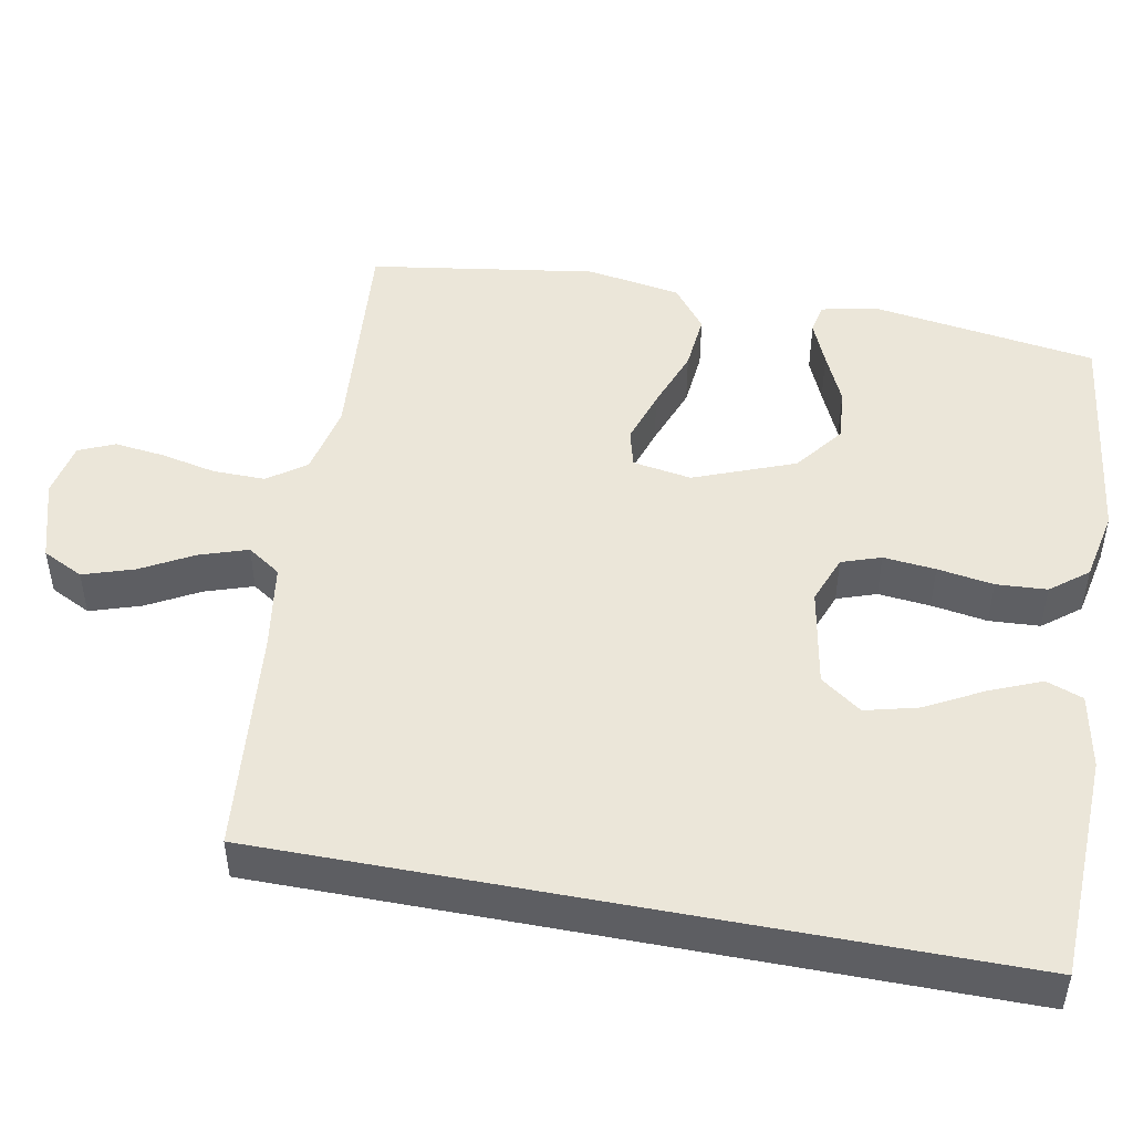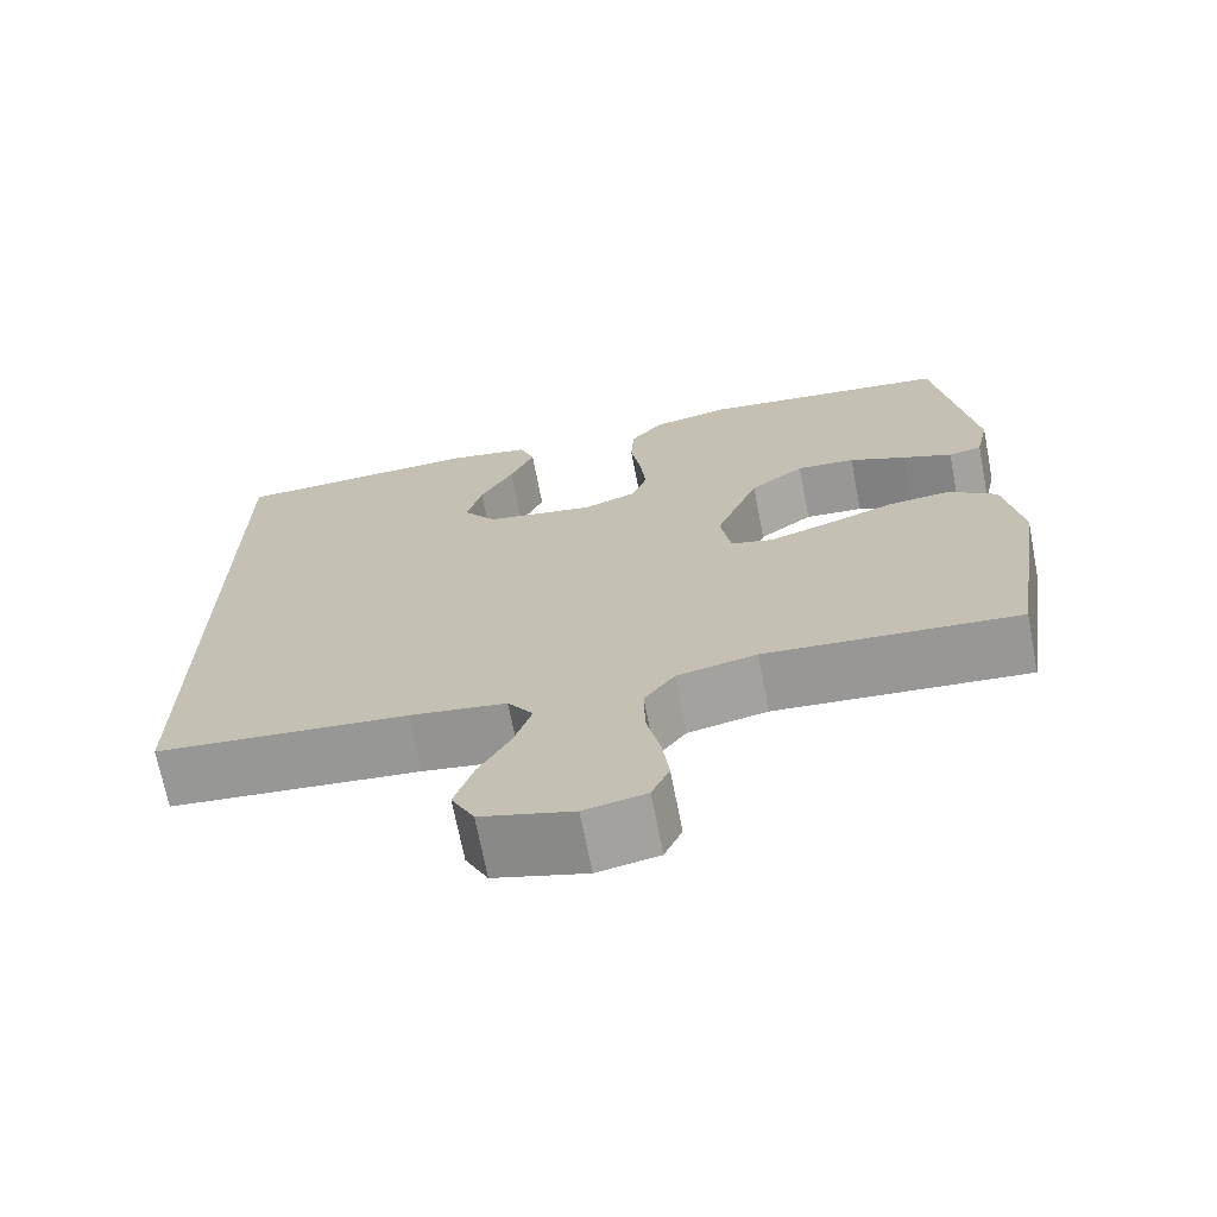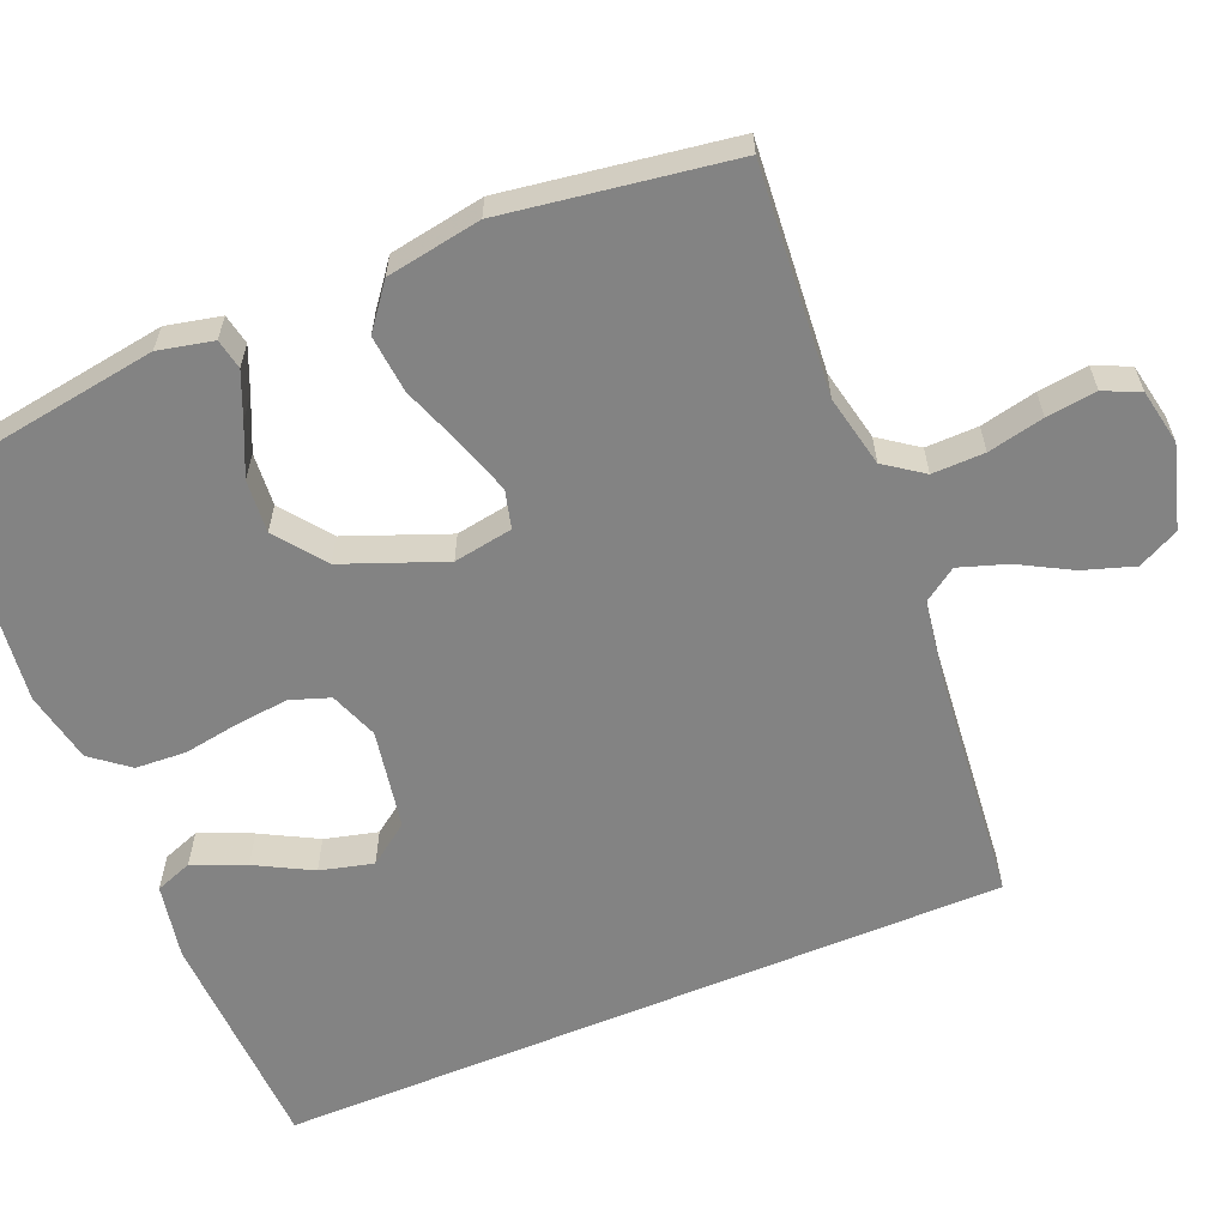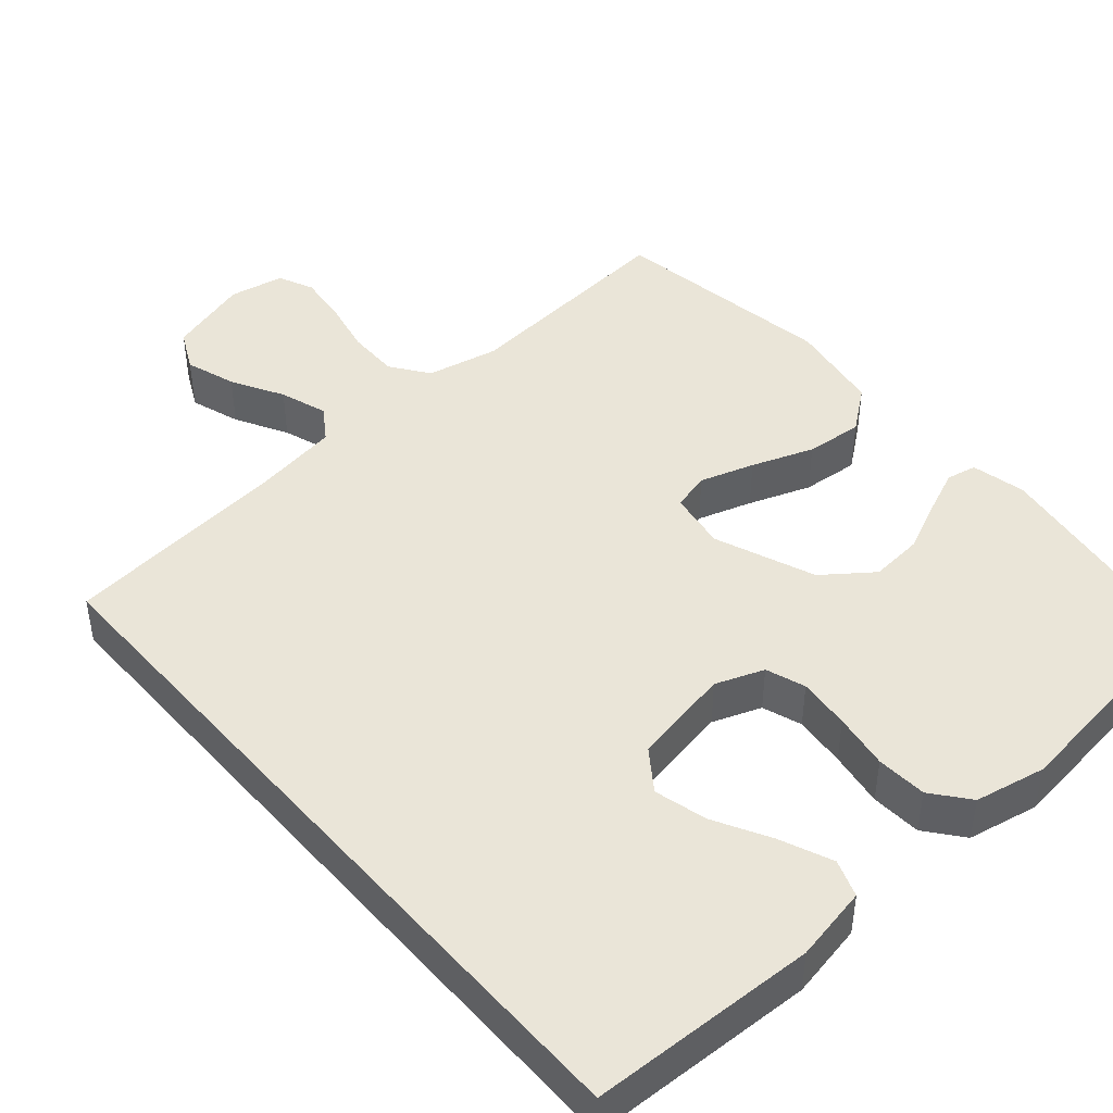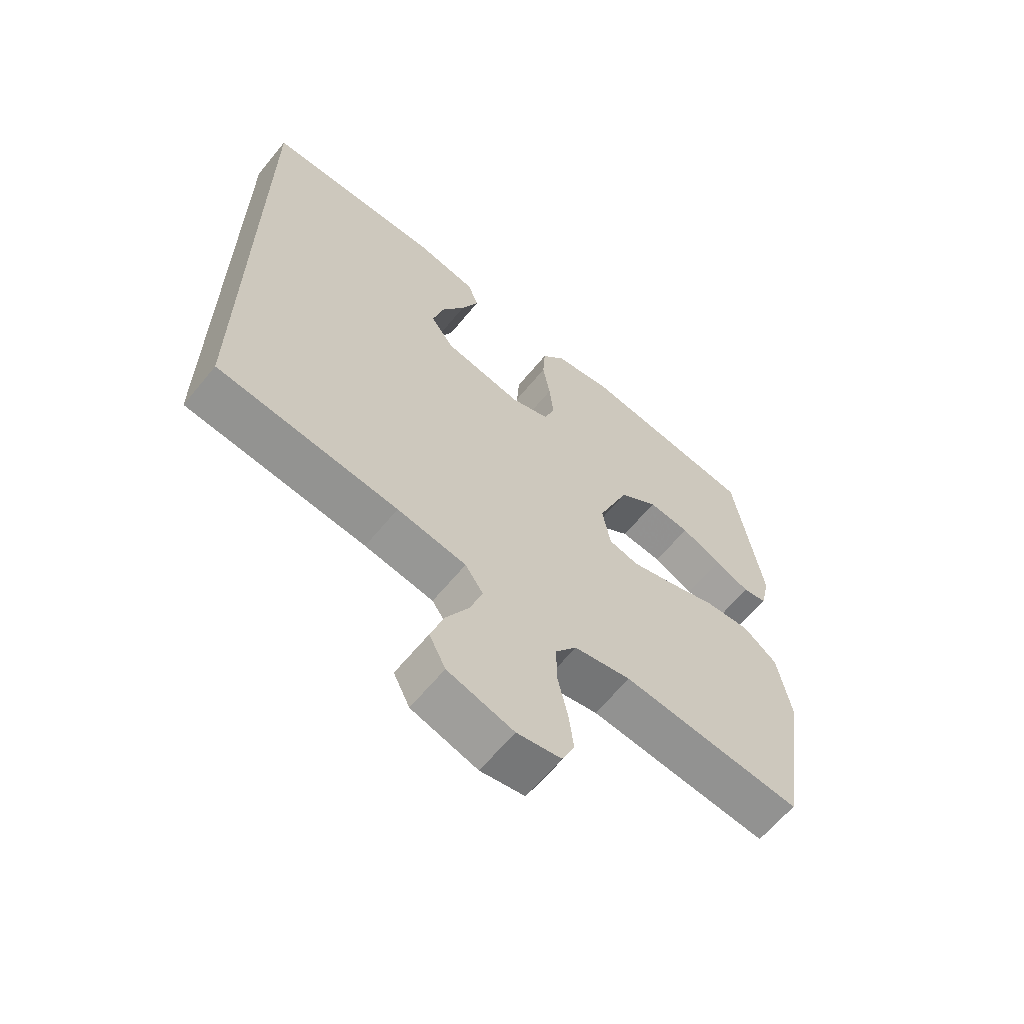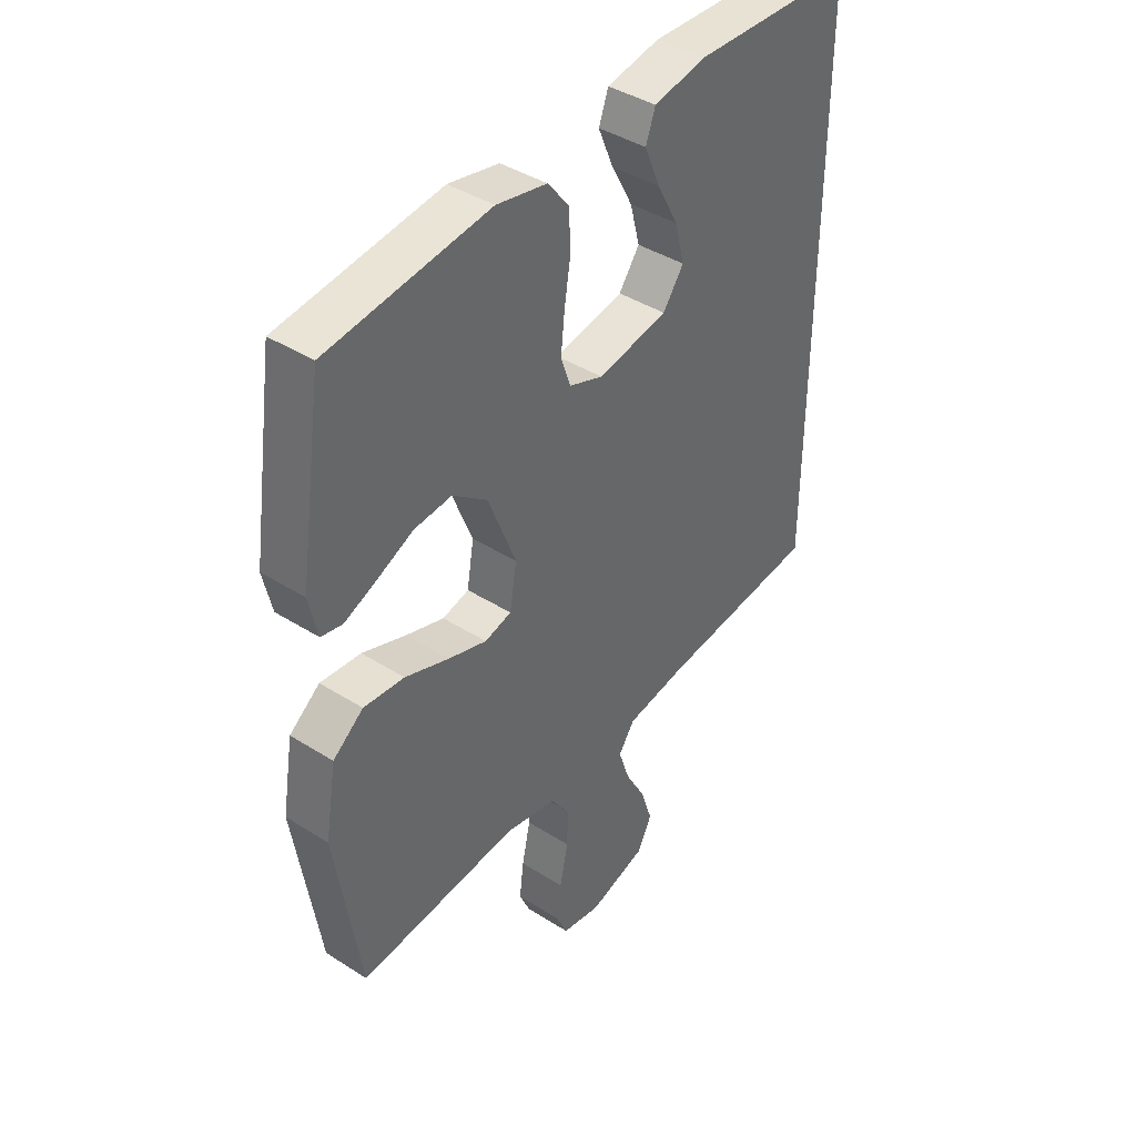
<metadata>
{"format":"obj","ext":"obj","renderer":"f3d","projection":"perspective","resolution":1024,"background":"white","views":[{"elev":48.0,"azim":-79.2,"up":"+Y"},{"elev":-70.1,"azim":11.0,"up":"+Z"},{"elev":-61.0,"azim":112.7,"up":"+Y"},{"elev":44.8,"azim":-41.0,"up":"+Y"},{"elev":-63.6,"azim":-39.4,"up":"+Z"},{"elev":41.1,"azim":127.7,"up":"+Z"}]}
</metadata>
<code>
v -0.5 0.07 -0.437
v -0.5 0.07 0.532
v -0.2 0.07 0.543
v -0.101 0.07 0.524
v -0.083 0.07 0.475
v -0.112 0.07 0.406
v -0.152 0.07 0.332
v -0.17 0.07 0.262
v -0.131 0.07 0.208
v 0 0.07 0.184
v 0.064 0.07 0.208
v 0.082 0.07 0.26
v 0.075 0.07 0.329
v 0.063 0.07 0.403
v 0.067 0.07 0.47
v 0.106 0.07 0.519
v 0.2 0.07 0.538
v 0.5 0.07 0.5
v 0.545 0.07 0.2
v 0.529 0.07 0.128
v 0.489 0.07 0.12
v 0.43 0.07 0.145
v 0.362 0.07 0.176
v 0.292 0.07 0.182
v 0.227 0.07 0.133
v 0.175 0.07 0
v 0.188 0.07 -0.078
v 0.238 0.07 -0.091
v 0.31 0.07 -0.068
v 0.392 0.07 -0.038
v 0.468 0.07 -0.031
v 0.525 0.07 -0.075
v 0.546 0.07 -0.2
v 0.5 0.07 -0.5
v 0.2 0.07 -0.474
v 0.105 0.07 -0.494
v 0.069 0.07 -0.544
v 0.07 0.07 -0.613
v 0.086 0.07 -0.687
v 0.094 0.07 -0.753
v 0.073 0.07 -0.8
v 0 0.07 -0.814
v -0.109 0.07 -0.782
v -0.136 0.07 -0.728
v -0.114 0.07 -0.661
v -0.076 0.07 -0.592
v -0.055 0.07 -0.529
v -0.085 0.07 -0.485
v -0.2 0.07 -0.467
v -0.5 0 -0.437
v -0.5 0 0.532
v -0.2 0 0.543
v -0.101 0 0.524
v -0.083 0 0.475
v -0.112 0 0.406
v -0.152 0 0.332
v -0.17 0 0.262
v -0.131 0 0.208
v 0 0 0.184
v 0.064 0 0.208
v 0.082 0 0.26
v 0.075 0 0.329
v 0.063 0 0.403
v 0.067 0 0.47
v 0.106 0 0.519
v 0.2 0 0.538
v 0.5 0 0.5
v 0.545 0 0.2
v 0.529 0 0.128
v 0.489 0 0.12
v 0.43 0 0.145
v 0.362 0 0.176
v 0.292 0 0.182
v 0.227 0 0.133
v 0.175 0 0
v 0.188 0 -0.078
v 0.238 0 -0.091
v 0.31 0 -0.068
v 0.392 0 -0.038
v 0.468 0 -0.031
v 0.525 0 -0.075
v 0.546 0 -0.2
v 0.5 0 -0.5
v 0.2 0 -0.474
v 0.105 0 -0.494
v 0.069 0 -0.544
v 0.07 0 -0.613
v 0.086 0 -0.687
v 0.094 0 -0.753
v 0.073 0 -0.8
v 0 0 -0.814
v -0.109 0 -0.782
v -0.136 0 -0.728
v -0.114 0 -0.661
v -0.076 0 -0.592
v -0.055 0 -0.529
v -0.085 0 -0.485
v -0.2 0 -0.467
f 44 45 46
f 43 44 46
f 42 43 46
f 41 42 46
f 40 41 46
f 39 40 46
f 38 39 46
f 37 38 46 47
f 36 37 47 48
f 33 34 35
f 32 33 35
f 31 32 35
f 30 31 35
f 29 30 35
f 36 48 49
f 35 36 49
f 29 35 49
f 28 29 49
f 21 22 23
f 20 21 23
f 19 20 23
f 18 19 23
f 17 18 23
f 16 17 23
f 15 16 23
f 14 15 23
f 13 14 23
f 12 13 23 24
f 11 12 24 25
f 5 6 7
f 4 5 7
f 3 4 7
f 2 3 7
f 2 7 8
f 1 2 8 9
f 27 28 49 1
f 1 9 10
f 27 1 10
f 26 27 10
f 10 11 25 26
f 95 94 93
f 95 93 92
f 95 92 91
f 95 91 90
f 95 90 89
f 95 89 88
f 95 88 87
f 96 95 87 86
f 97 96 86 85
f 84 83 82
f 84 82 81
f 84 81 80
f 84 80 79
f 84 79 78
f 98 97 85
f 98 85 84
f 98 84 78
f 98 78 77
f 72 71 70
f 72 70 69
f 72 69 68
f 72 68 67
f 72 67 66
f 72 66 65
f 72 65 64
f 72 64 63
f 72 63 62
f 73 72 62 61
f 74 73 61 60
f 56 55 54
f 56 54 53
f 56 53 52
f 56 52 51
f 57 56 51
f 58 57 51 50
f 50 98 77 76
f 59 58 50
f 59 50 76
f 59 76 75
f 75 74 60 59
f 1 50 51 2
f 2 51 52 3
f 3 52 53 4
f 4 53 54 5
f 5 54 55 6
f 6 55 56 7
f 7 56 57 8
f 8 57 58 9
f 9 58 59 10
f 10 59 60 11
f 11 60 61 12
f 12 61 62 13
f 13 62 63 14
f 14 63 64 15
f 15 64 65 16
f 16 65 66 17
f 17 66 67 18
f 18 67 68 19
f 19 68 69 20
f 20 69 70 21
f 21 70 71 22
f 22 71 72 23
f 23 72 73 24
f 24 73 74 25
f 25 74 75 26
f 26 75 76 27
f 27 76 77 28
f 28 77 78 29
f 29 78 79 30
f 30 79 80 31
f 31 80 81 32
f 32 81 82 33
f 33 82 83 34
f 34 83 84 35
f 35 84 85 36
f 36 85 86 37
f 37 86 87 38
f 38 87 88 39
f 39 88 89 40
f 40 89 90 41
f 41 90 91 42
f 42 91 92 43
f 43 92 93 44
f 44 93 94 45
f 45 94 95 46
f 46 95 96 47
f 47 96 97 48
f 48 97 98 49
f 49 98 50 1

</code>
